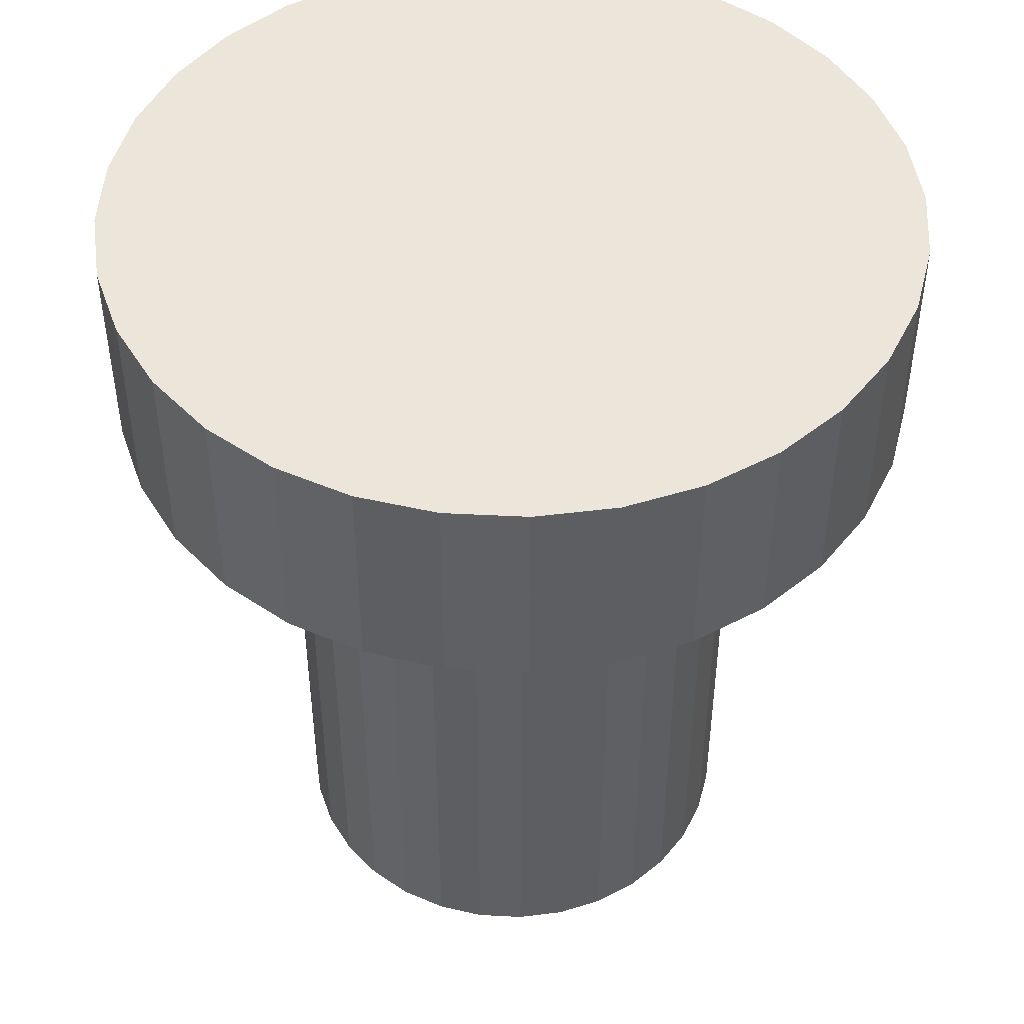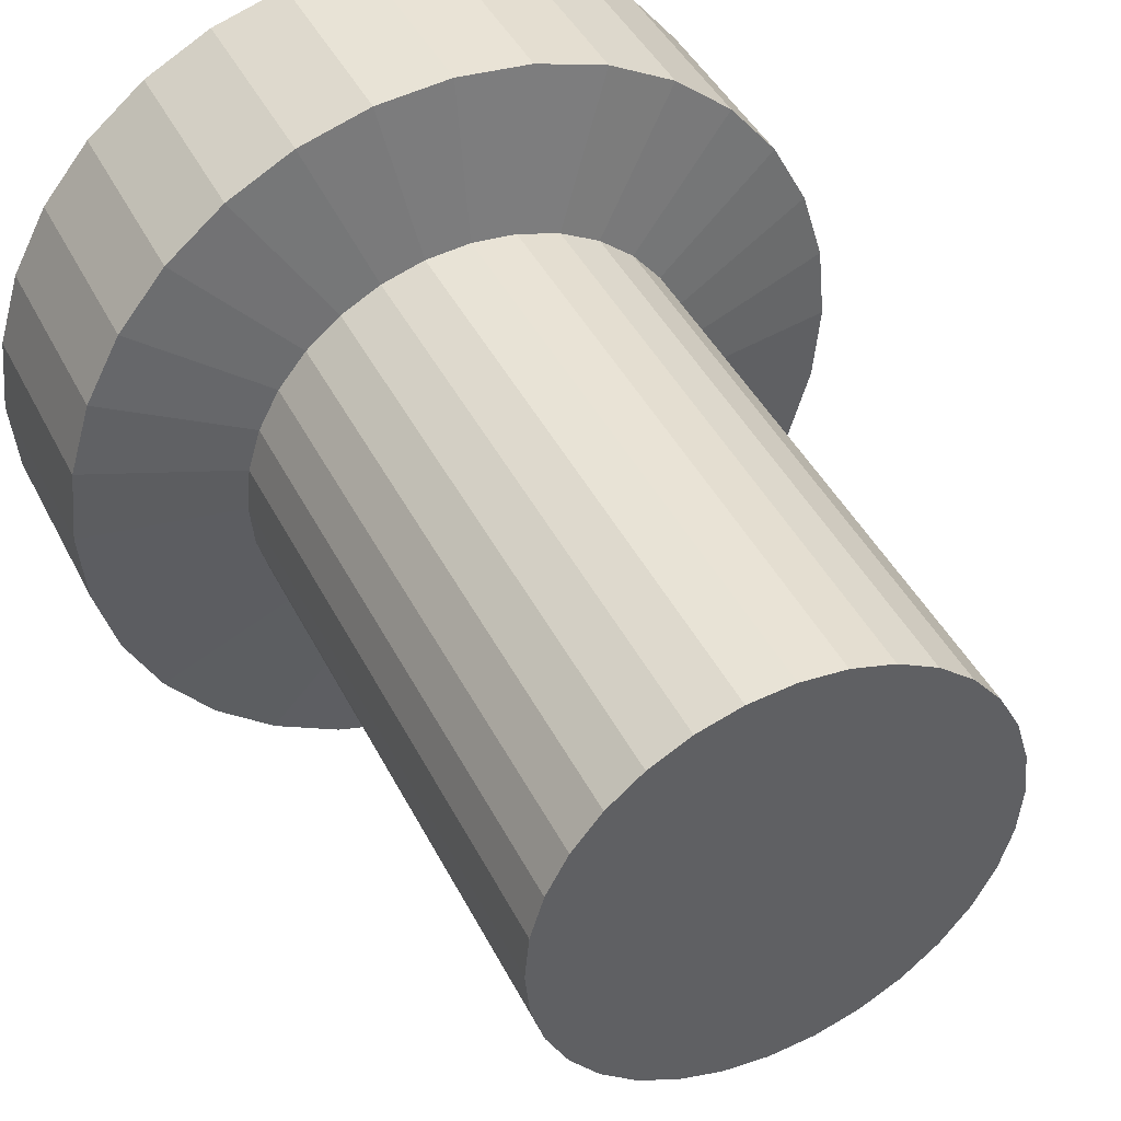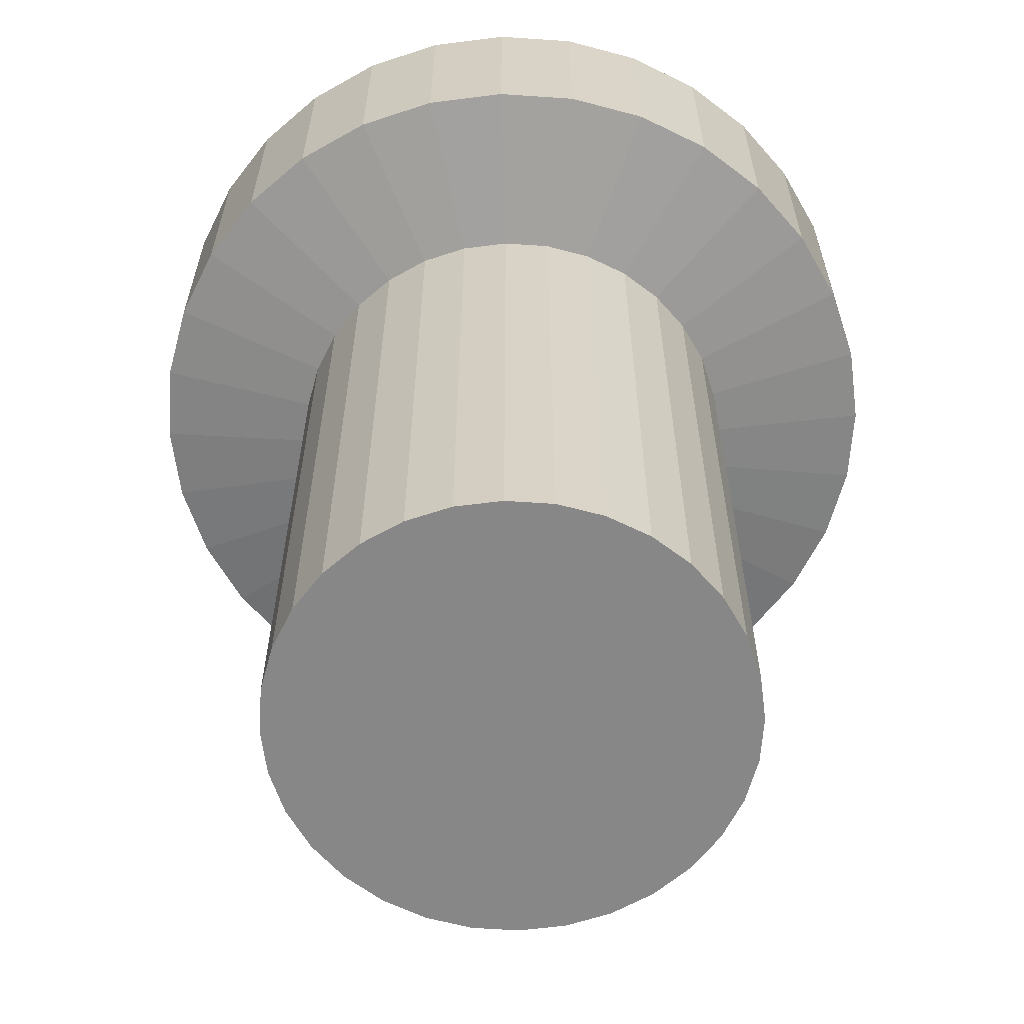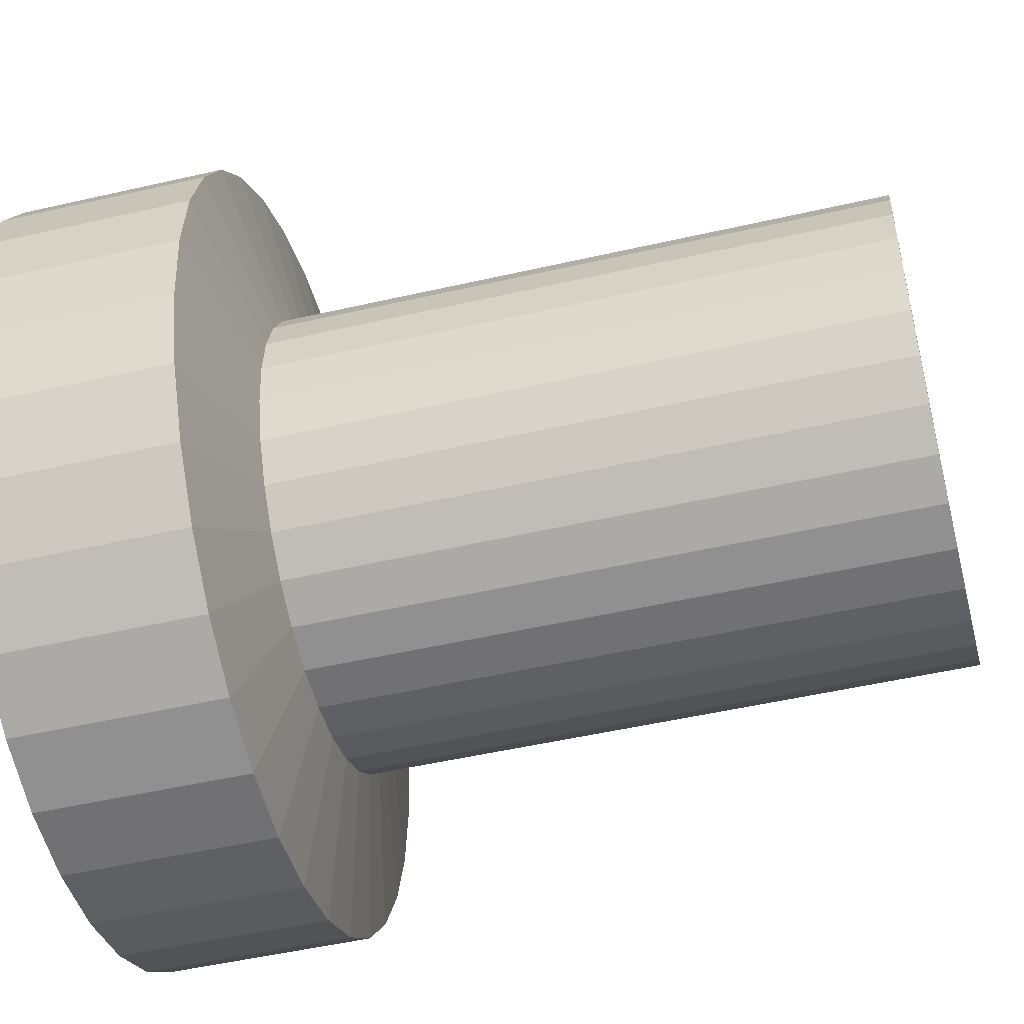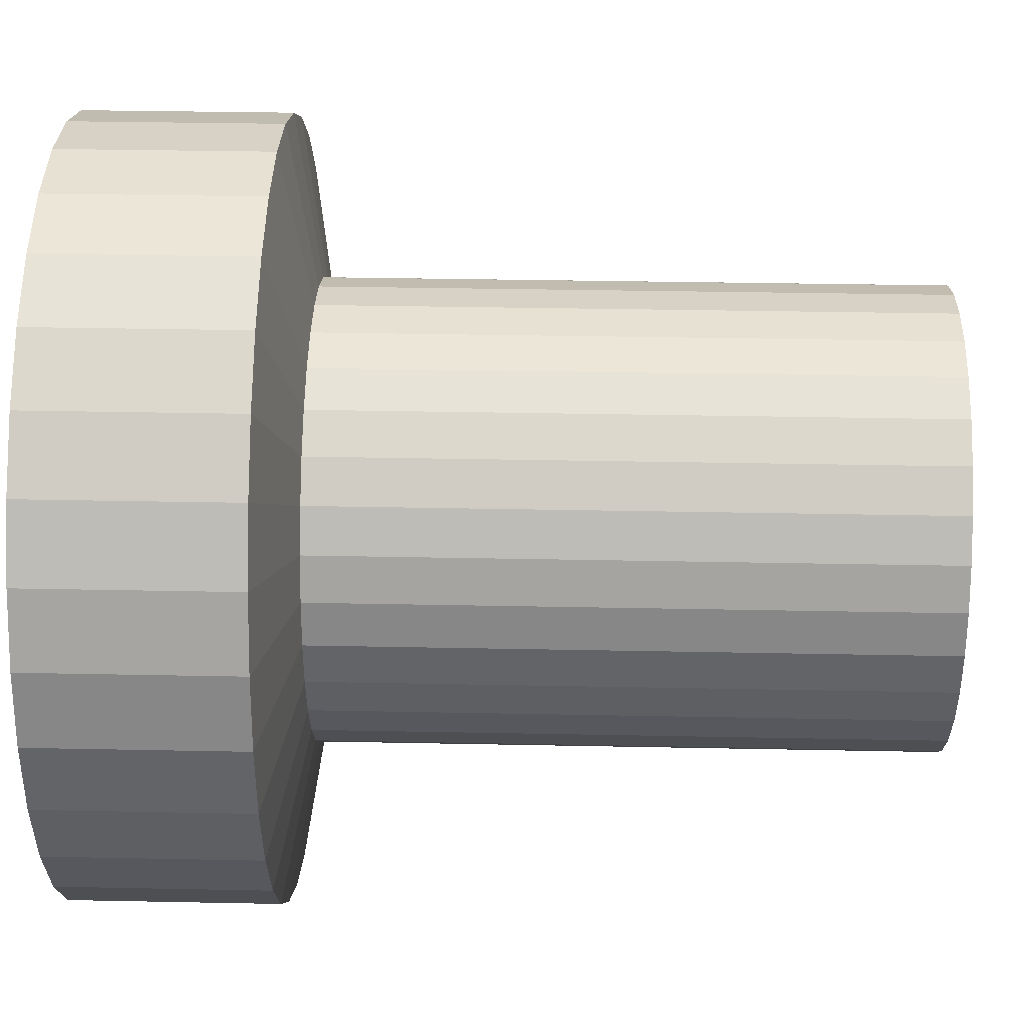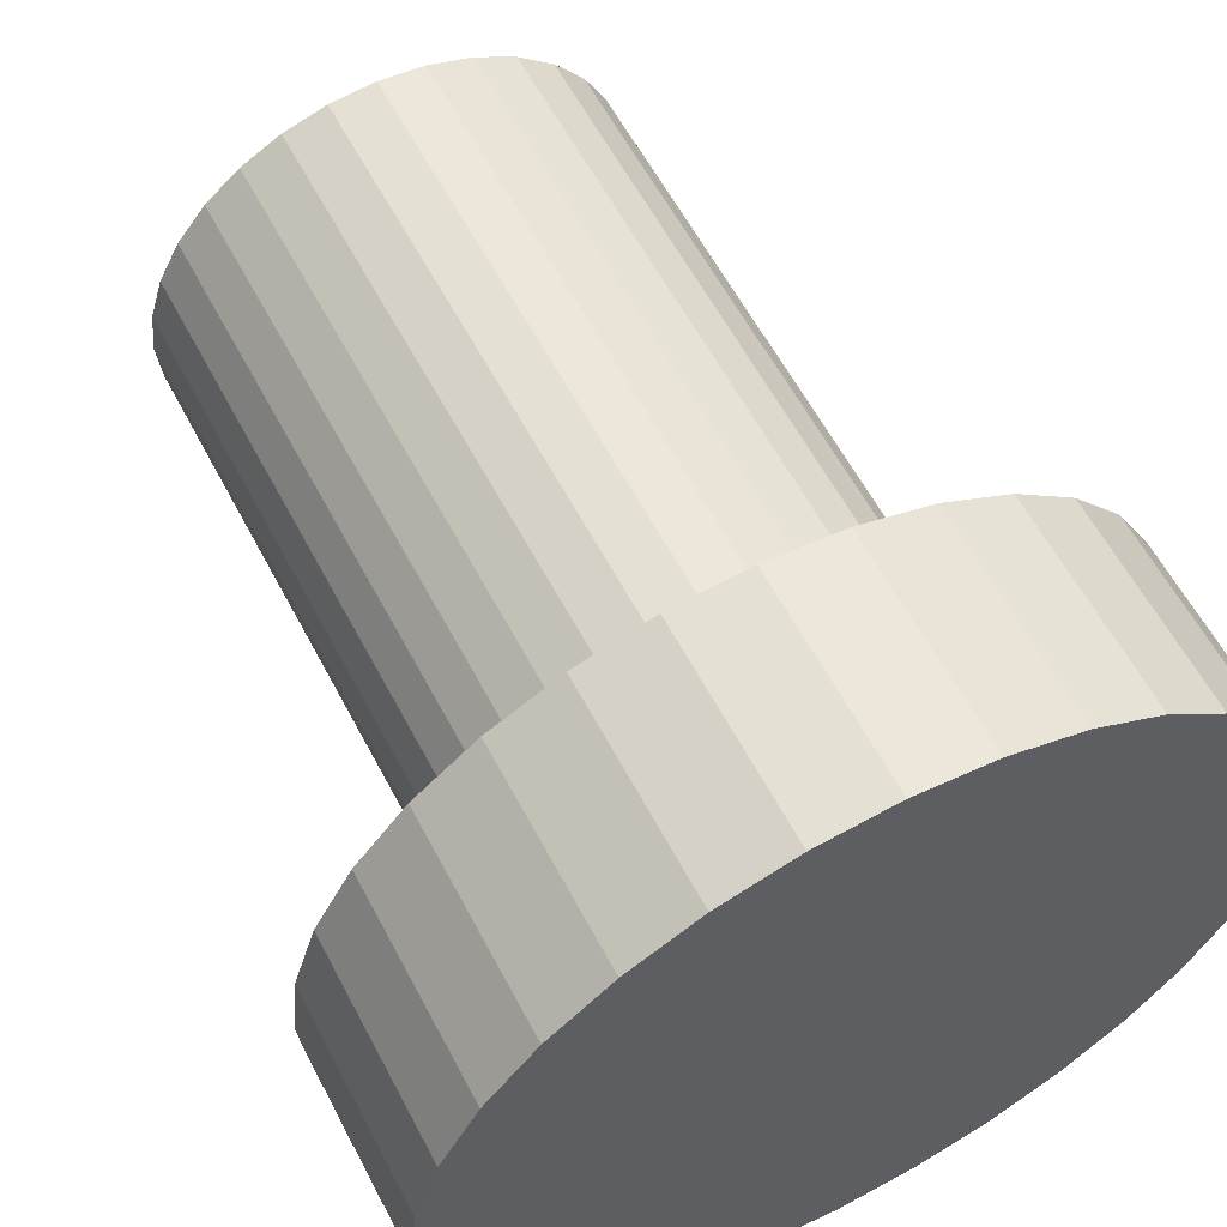
<metadata>
{"format":"obj","ext":"obj","renderer":"f3d","projection":"perspective","resolution":1024,"background":"white","views":[{"elev":47.7,"azim":-103.6,"up":"+Y"},{"elev":43.2,"azim":-25.3,"up":"+Z"},{"elev":-62.5,"azim":-88.3,"up":"+Y"},{"elev":-50.0,"azim":-75.8,"up":"+Z"},{"elev":33.1,"azim":-88.4,"up":"+Z"},{"elev":59.4,"azim":152.4,"up":"+Z"}]}
</metadata>
<code>
o Circle.022
v -1355 695.6 -934
v -1357 695.6 -933.8
v -1359 695.6 -933.2
v -1361 695.6 -932.1
v -1363 695.6 -930.8
v -1364 695.6 -929.1
v -1365 695.6 -927.2
v -1366 695.6 -925.1
v -1366 695.6 -922.9
v -1366 695.6 -920.7
v -1365 695.6 -918.6
v -1364 695.6 -916.7
v -1363 695.6 -915
v -1361 695.6 -913.7
v -1359 695.6 -912.6
v -1357 695.6 -912
v -1355 695.6 -911.8
v -1353 695.6 -912
v -1351 695.6 -912.6
v -1349 695.6 -913.7
v -1347 695.6 -915
v -1346 695.6 -916.7
v -1345 695.6 -918.6
v -1344 695.6 -920.7
v -1344 695.6 -922.9
v -1344 695.6 -925.1
v -1345 695.6 -927.2
v -1346 695.6 -929.1
v -1347 695.6 -930.8
v -1349 695.6 -932.1
v -1351 695.6 -933.2
v -1353 695.6 -933.8
v -1357 695.6 -933.8
v -1355 695.6 -934
v -1359 695.6 -933.2
v -1361 695.6 -932.1
v -1363 695.6 -930.8
v -1364 695.6 -929.1
v -1365 695.6 -927.2
v -1366 695.6 -925.1
v -1366 695.6 -922.9
v -1366 695.6 -920.7
v -1365 695.6 -918.6
v -1364 695.6 -916.7
v -1363 695.6 -915
v -1361 695.6 -913.7
v -1359 695.6 -912.6
v -1357 695.6 -912
v -1355 695.6 -911.8
v -1353 695.6 -912
v -1351 695.6 -912.6
v -1349 695.6 -913.7
v -1347 695.6 -915
v -1346 695.6 -916.7
v -1345 695.6 -918.6
v -1344 695.6 -920.7
v -1344 695.6 -922.9
v -1344 695.6 -925.1
v -1345 695.6 -927.2
v -1346 695.6 -929.1
v -1347 695.6 -930.8
v -1349 695.6 -932.1
v -1351 695.6 -933.2
v -1353 695.6 -933.8
v -1357 724.9 -933.8
v -1355 724.9 -934
v -1359 724.9 -933.2
v -1361 724.9 -932.1
v -1363 724.9 -930.8
v -1364 724.9 -929.1
v -1365 724.9 -927.2
v -1366 724.9 -925.1
v -1366 724.9 -922.9
v -1366 724.9 -920.7
v -1365 724.9 -918.6
v -1364 724.9 -916.7
v -1363 724.9 -915
v -1361 724.9 -913.7
v -1359 724.9 -912.6
v -1357 724.9 -912
v -1355 724.9 -911.8
v -1353 724.9 -912
v -1351 724.9 -912.6
v -1349 724.9 -913.7
v -1347 724.9 -915
v -1346 724.9 -916.7
v -1345 724.9 -918.6
v -1344 724.9 -920.7
v -1344 724.9 -922.9
v -1344 724.9 -925.1
v -1345 724.9 -927.2
v -1346 724.9 -929.1
v -1347 724.9 -930.8
v -1349 724.9 -932.1
v -1351 724.9 -933.2
v -1353 724.9 -933.8
v -1359 726.3 -941.3
v -1355 726.3 -941.7
v -1362 726.3 -940.3
v -1365 726.3 -938.5
v -1368 726.3 -936.2
v -1371 726.3 -933.3
v -1372 726.3 -930.1
v -1373 726.3 -926.6
v -1374 726.3 -922.9
v -1373 726.3 -919.2
v -1372 726.3 -915.7
v -1371 726.3 -912.5
v -1368 726.3 -909.6
v -1365 726.3 -907.3
v -1362 726.3 -905.5
v -1359 726.3 -904.5
v -1355 726.3 -904.1
v -1351 726.3 -904.5
v -1348 726.3 -905.5
v -1345 726.3 -907.3
v -1342 726.3 -909.6
v -1339 726.3 -912.5
v -1338 726.3 -915.7
v -1337 726.3 -919.2
v -1336 726.3 -922.9
v -1337 726.3 -926.6
v -1338 726.3 -930.1
v -1339 726.3 -933.3
v -1342 726.3 -936.2
v -1345 726.3 -938.5
v -1348 726.3 -940.3
v -1351 726.3 -941.3
v -1359 736.3 -941.3
v -1355 736.3 -941.7
v -1362 736.3 -940.3
v -1365 736.3 -938.5
v -1368 736.3 -936.2
v -1371 736.3 -933.3
v -1372 736.3 -930.1
v -1373 736.3 -926.6
v -1374 736.3 -922.9
v -1373 736.3 -919.2
v -1372 736.3 -915.7
v -1371 736.3 -912.5
v -1368 736.3 -909.6
v -1365 736.3 -907.3
v -1362 736.3 -905.5
v -1359 736.3 -904.5
v -1355 736.3 -904.1
v -1351 736.3 -904.5
v -1348 736.3 -905.5
v -1345 736.3 -907.3
v -1342 736.3 -909.6
v -1339 736.3 -912.5
v -1338 736.3 -915.7
v -1337 736.3 -919.2
v -1336 736.3 -922.9
v -1337 736.3 -926.6
v -1338 736.3 -930.1
v -1339 736.3 -933.3
v -1342 736.3 -936.2
v -1345 736.3 -938.5
v -1348 736.3 -940.3
v -1351 736.3 -941.3
f 19 11 3
f 49 80 48
f 8 41 40
f 22 55 54
f 9 42 41
f 23 56 55
f 10 43 42
f 24 57 56
f 11 44 43
f 25 58 57
f 12 45 44
f 26 59 58
f 13 46 45
f 27 60 59
f 14 47 46
f 1 33 34
f 28 61 60
f 15 48 47
f 2 35 33
f 29 62 61
f 16 49 48
f 3 36 35
f 30 63 62
f 17 50 49
f 4 37 36
f 31 64 63
f 18 51 50
f 5 38 37
f 32 34 64
f 19 52 51
f 6 39 38
f 20 53 52
f 7 40 39
f 21 54 53
f 84 115 83
f 36 67 35
f 63 94 62
f 50 81 49
f 37 68 36
f 64 95 63
f 51 82 50
f 38 69 37
f 34 96 64
f 52 83 51
f 39 70 38
f 53 84 52
f 40 71 39
f 54 85 53
f 41 72 40
f 55 86 54
f 42 73 41
f 56 87 55
f 43 74 42
f 57 88 56
f 44 75 43
f 58 89 57
f 45 76 44
f 59 90 58
f 46 77 45
f 60 91 59
f 47 78 46
f 33 66 34
f 61 92 60
f 48 79 47
f 35 65 33
f 62 93 61
f 119 150 118
f 70 103 102
f 85 116 84
f 71 104 103
f 86 117 85
f 72 105 104
f 87 118 86
f 73 106 105
f 88 119 87
f 75 106 74
f 89 120 88
f 75 108 107
f 90 121 89
f 76 109 108
f 91 122 90
f 77 110 109
f 92 123 91
f 79 110 78
f 66 97 98
f 93 124 92
f 79 112 111
f 65 99 97
f 94 125 93
f 81 112 80
f 67 100 99
f 95 126 94
f 82 113 81
f 68 101 100
f 95 128 127
f 83 114 82
f 69 102 101
f 96 98 128
f 145 153 130
f 106 137 105
f 120 151 119
f 107 138 106
f 121 152 120
f 108 139 107
f 122 153 121
f 109 140 108
f 123 154 122
f 110 141 109
f 124 155 123
f 111 142 110
f 97 130 98
f 125 156 124
f 112 143 111
f 99 129 97
f 126 157 125
f 113 144 112
f 100 131 99
f 127 158 126
f 114 145 113
f 101 132 100
f 128 159 127
f 115 146 114
f 102 133 101
f 98 160 128
f 116 147 115
f 103 134 102
f 117 148 116
f 104 135 103
f 118 149 117
f 105 136 104
f 3 2 1
f 1 32 31
f 31 30 29
f 29 28 27
f 27 26 25
f 25 24 23
f 23 22 21
f 21 20 19
f 19 18 17
f 17 16 15
f 15 14 13
f 13 12 11
f 11 10 9
f 9 8 7
f 7 6 5
f 5 4 3
f 3 1 31
f 31 29 27
f 27 25 23
f 23 21 19
f 19 17 15
f 15 13 11
f 11 9 7
f 7 5 3
f 3 31 27
f 27 23 19
f 19 15 11
f 11 7 3
f 3 27 19
f 49 81 80
f 8 9 41
f 22 23 55
f 9 10 42
f 23 24 56
f 10 11 43
f 24 25 57
f 11 12 44
f 25 26 58
f 12 13 45
f 26 27 59
f 13 14 46
f 27 28 60
f 14 15 47
f 1 2 33
f 28 29 61
f 15 16 48
f 2 3 35
f 29 30 62
f 16 17 49
f 3 4 36
f 30 31 63
f 17 18 50
f 4 5 37
f 31 32 64
f 18 19 51
f 5 6 38
f 32 1 34
f 19 20 52
f 6 7 39
f 20 21 53
f 7 8 40
f 21 22 54
f 84 116 115
f 36 68 67
f 63 95 94
f 50 82 81
f 37 69 68
f 64 96 95
f 51 83 82
f 38 70 69
f 34 66 96
f 52 84 83
f 39 71 70
f 53 85 84
f 40 72 71
f 54 86 85
f 41 73 72
f 55 87 86
f 42 74 73
f 56 88 87
f 43 75 74
f 57 89 88
f 44 76 75
f 58 90 89
f 45 77 76
f 59 91 90
f 46 78 77
f 60 92 91
f 47 79 78
f 33 65 66
f 61 93 92
f 48 80 79
f 35 67 65
f 62 94 93
f 119 151 150
f 70 71 103
f 85 117 116
f 71 72 104
f 86 118 117
f 72 73 105
f 87 119 118
f 73 74 106
f 88 120 119
f 75 107 106
f 89 121 120
f 75 76 108
f 90 122 121
f 76 77 109
f 91 123 122
f 77 78 110
f 92 124 123
f 79 111 110
f 66 65 97
f 93 125 124
f 79 80 112
f 65 67 99
f 94 126 125
f 81 113 112
f 67 68 100
f 95 127 126
f 82 114 113
f 68 69 101
f 95 96 128
f 83 115 114
f 69 70 102
f 96 66 98
f 130 129 131
f 131 132 133
f 133 134 135
f 135 136 137
f 137 138 139
f 139 140 141
f 141 142 143
f 143 144 145
f 145 146 147
f 147 148 149
f 149 150 151
f 151 152 153
f 153 154 155
f 155 156 157
f 157 158 159
f 159 160 130
f 130 131 133
f 133 135 137
f 137 139 141
f 141 143 145
f 145 147 149
f 149 151 153
f 153 155 157
f 157 159 130
f 130 133 137
f 137 141 145
f 145 149 153
f 153 157 130
f 130 137 145
f 106 138 137
f 120 152 151
f 107 139 138
f 121 153 152
f 108 140 139
f 122 154 153
f 109 141 140
f 123 155 154
f 110 142 141
f 124 156 155
f 111 143 142
f 97 129 130
f 125 157 156
f 112 144 143
f 99 131 129
f 126 158 157
f 113 145 144
f 100 132 131
f 127 159 158
f 114 146 145
f 101 133 132
f 128 160 159
f 115 147 146
f 102 134 133
f 98 130 160
f 116 148 147
f 103 135 134
f 117 149 148
f 104 136 135
f 118 150 149
f 105 137 136

</code>
